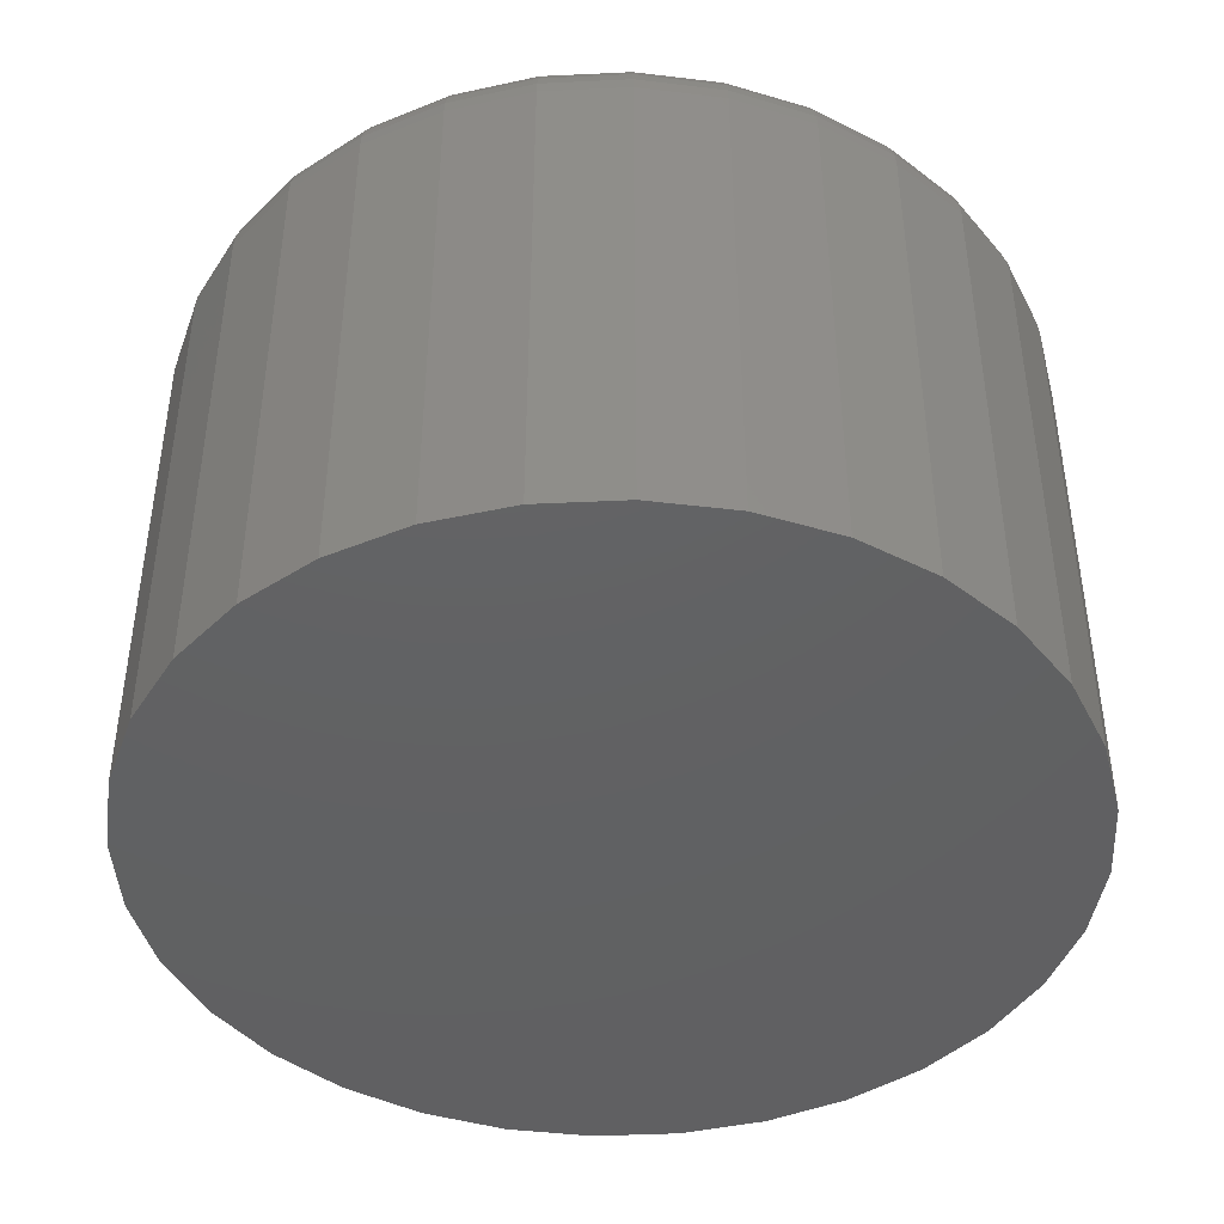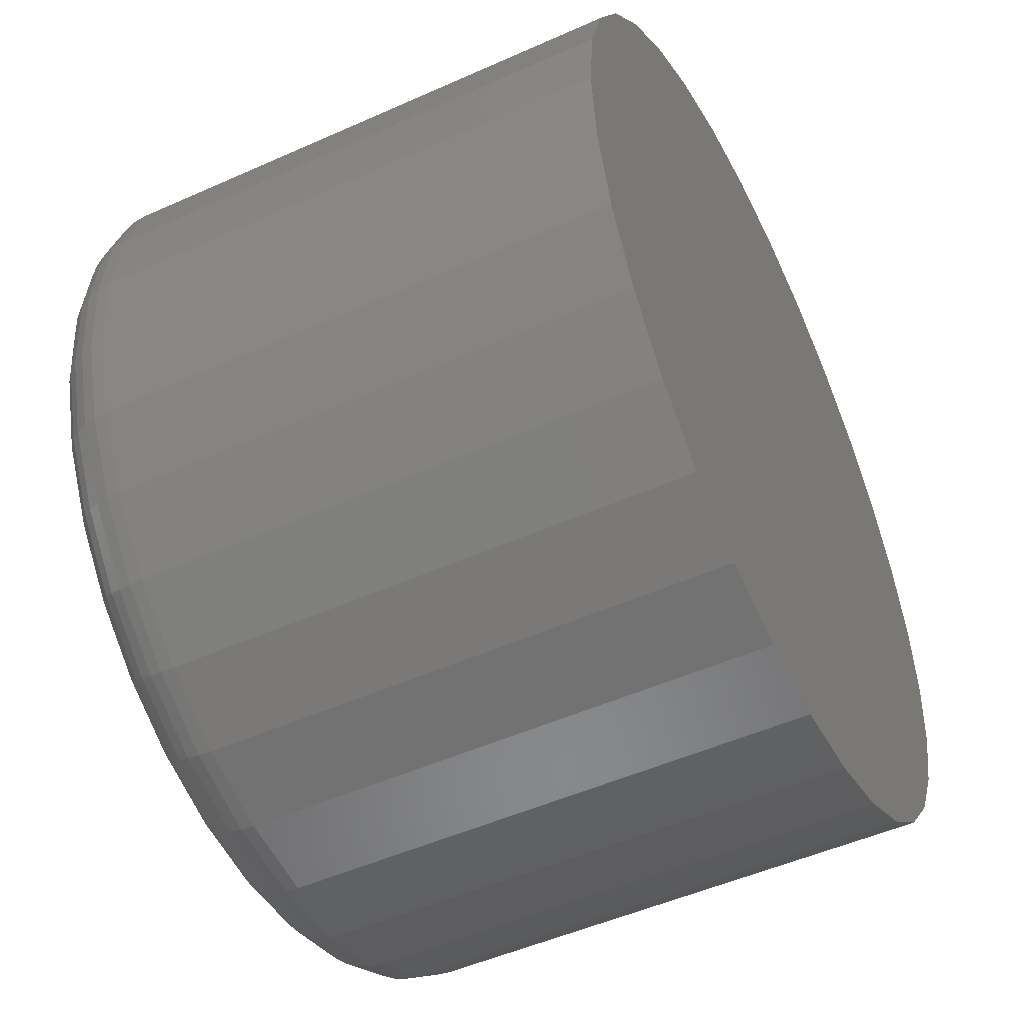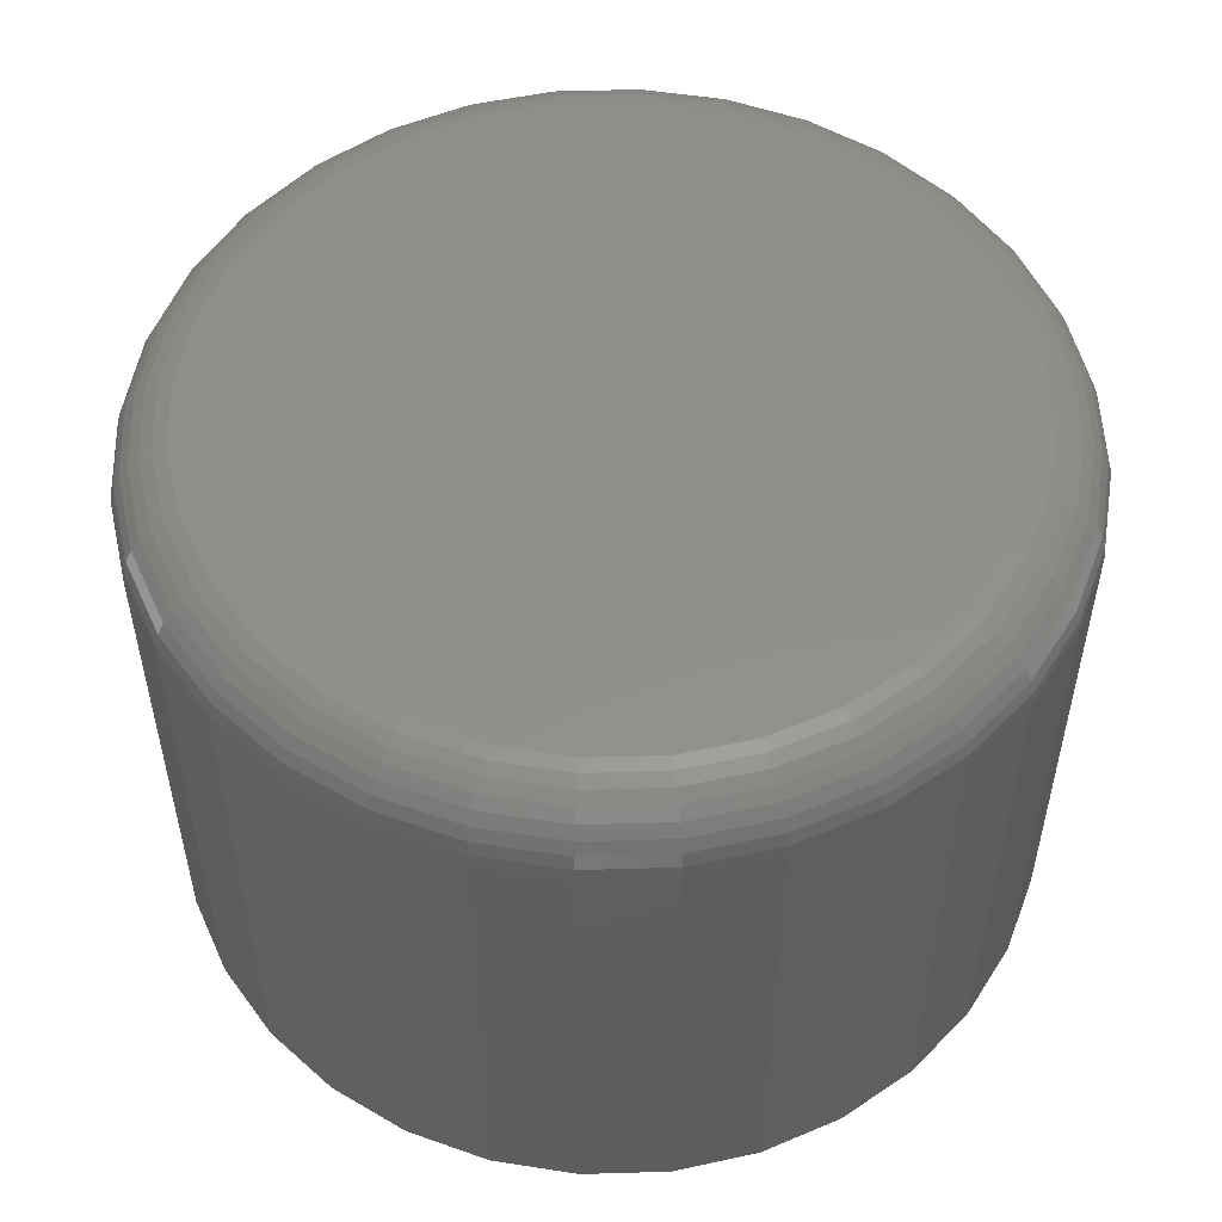
<metadata>
{"format":"stl","ext":"stl","renderer":"f3d","projection":"perspective","resolution":1024,"background":"white","views":[{"elev":-43.4,"azim":121.3,"up":"+Z"},{"elev":-50.1,"azim":116.2,"up":"+Y"},{"elev":53.0,"azim":-131.2,"up":"+Z"}]}
</metadata>
<code>
# stl→obj: 320 verts, 636 faces
v 0.5501 0.1061 0.1328
v 0.5823 0.1061 0.1328
v 0.5662 0.1076 0.1328
v 0.5347 0.1014 0.1328
v 0.5977 0.1014 0.1328
v 0.5204 0.09376 0.1328
v 0.612 0.09376 0.1328
v 0.5079 0.08351 0.1328
v 0.6245 0.08351 0.1328
v 0.6245 -0.03302 0.1328
v 0.5204 -0.04327 0.1328
v 0.612 -0.04327 0.1328
v 0.5347 -0.05088 0.1328
v 0.5977 -0.05088 0.1328
v 0.5501 -0.05557 0.1328
v 0.5823 -0.05557 0.1328
v 0.5662 -0.05715 0.1328
v 0.6347 0.07103 0.1328
v 0.4977 0.07103 0.1328
v 0.6423 0.05678 0.1328
v 0.4901 0.05678 0.1328
v 0.647 0.04132 0.1328
v 0.4854 0.04132 0.1328
v 0.6486 0.02525 0.1328
v 0.4838 0.02525 0.1328
v 0.647 0.009171 0.1328
v 0.4854 0.009171 0.1328
v 0.6423 -0.006287 0.1328
v 0.4901 -0.006287 0.1328
v 0.6347 -0.02053 0.1328
v 0.4977 -0.02053 0.1328
v 0.5079 -0.03302 0.1328
v 0.6642 0.02525 0
v 0.6642 0.02525 0.1172
v 0.6623 0.006123 0
v 0.6623 0.006123 0.1172
v 0.6568 -0.01227 0
v 0.6568 -0.01227 0.1172
v 0.6477 -0.02921 0
v 0.6477 -0.02921 0.1172
v 0.6355 -0.04407 0
v 0.6355 -0.04407 0.1172
v 0.6207 -0.05626 0
v 0.6207 -0.05626 0.1172
v 0.6037 -0.06532 0
v 0.6037 -0.06532 0.1172
v 0.5853 -0.0709 0
v 0.5853 -0.0709 0.1172
v 0.5662 -0.07278 0
v 0.5662 -0.07278 0.1172
v 0.5471 -0.0709 0
v 0.5471 -0.0709 0.1172
v 0.5287 -0.06532 0
v 0.5287 -0.06532 0.1172
v 0.5117 -0.05626 0
v 0.5117 -0.05626 0.1172
v 0.4969 -0.04407 0
v 0.4969 -0.04407 0.1172
v 0.4847 -0.02921 0
v 0.4847 -0.02921 0.1172
v 0.4756 -0.01227 0
v 0.4756 -0.01227 0.1172
v 0.4701 0.006123 0
v 0.4701 0.006123 0.1172
v 0.4682 0.02525 0
v 0.4682 0.02525 0.1172
v 0.4701 0.04437 0
v 0.4701 0.04437 0.1172
v 0.4756 0.06276 0
v 0.4756 0.06276 0.1172
v 0.4847 0.07971 0
v 0.4847 0.07971 0.1172
v 0.4969 0.09456 0
v 0.4969 0.09456 0.1172
v 0.5117 0.1068 0
v 0.5117 0.1068 0.1172
v 0.5287 0.1158 0
v 0.5287 0.1158 0.1172
v 0.5471 0.1214 0
v 0.5471 0.1214 0.1172
v 0.5662 0.1233 0
v 0.5662 0.1233 0.1172
v 0.5853 0.1214 0
v 0.5853 0.1214 0.1172
v 0.6037 0.1158 0
v 0.6037 0.1158 0.1172
v 0.6207 0.1068 0
v 0.6207 0.1068 0.1172
v 0.6355 0.09456 0
v 0.6355 0.09456 0.1172
v 0.6477 0.07971 0
v 0.6477 0.07971 0.1172
v 0.6568 0.06276 0
v 0.6568 0.06276 0.1172
v 0.6623 0.04437 0
v 0.6623 0.04437 0.1172
v 0.4808 0.02525 0.1325
v 0.4824 0.04192 0.1325
v 0.4778 0.02525 0.1316
v 0.4795 0.04249 0.1316
v 0.4751 0.02525 0.1302
v 0.4769 0.04302 0.1302
v 0.4728 0.02525 0.1282
v 0.4745 0.04348 0.1282
v 0.4708 0.02525 0.1259
v 0.4726 0.04386 0.1259
v 0.4694 0.02525 0.1232
v 0.4712 0.04414 0.1232
v 0.4685 0.02525 0.1202
v 0.4704 0.04431 0.1202
v 0.65 0.04192 0.1325
v 0.6517 0.02525 0.1325
v 0.6529 0.04249 0.1316
v 0.6546 0.02525 0.1316
v 0.6555 0.04302 0.1302
v 0.6573 0.02525 0.1302
v 0.6579 0.04348 0.1282
v 0.6597 0.02525 0.1282
v 0.6598 0.04386 0.1259
v 0.6616 0.02525 0.1259
v 0.6612 0.04414 0.1232
v 0.663 0.02525 0.1232
v 0.662 0.04431 0.1202
v 0.6639 0.02525 0.1202
v 0.6451 0.05795 0.1325
v 0.6479 0.05907 0.1316
v 0.6503 0.0601 0.1302
v 0.6525 0.06101 0.1282
v 0.6543 0.06175 0.1259
v 0.6557 0.0623 0.1232
v 0.6565 0.06264 0.1202
v 0.6372 0.07272 0.1325
v 0.6397 0.07435 0.1316
v 0.6419 0.07585 0.1302
v 0.6439 0.07716 0.1282
v 0.6455 0.07824 0.1259
v 0.6467 0.07905 0.1232
v 0.6475 0.07954 0.1202
v 0.6266 0.08567 0.1325
v 0.6287 0.08774 0.1316
v 0.6306 0.08965 0.1302
v 0.6323 0.09133 0.1282
v 0.6337 0.0927 0.1259
v 0.6347 0.09372 0.1232
v 0.6353 0.09435 0.1202
v 0.6137 0.0963 0.1325
v 0.6153 0.09873 0.1316
v 0.6168 0.101 0.1302
v 0.6181 0.1029 0.1282
v 0.6192 0.1046 0.1259
v 0.62 0.1058 0.1232
v 0.6205 0.1065 0.1202
v 0.5989 0.1042 0.1325
v 0.6 0.1069 0.1316
v 0.6011 0.1094 0.1302
v 0.602 0.1116 0.1282
v 0.6027 0.1134 0.1259
v 0.6033 0.1147 0.1232
v 0.6036 0.1155 0.1202
v 0.5829 0.1091 0.1325
v 0.5834 0.1119 0.1316
v 0.584 0.1146 0.1302
v 0.5844 0.1169 0.1282
v 0.5848 0.1188 0.1259
v 0.5851 0.1202 0.1232
v 0.5853 0.1211 0.1202
v 0.5662 0.1107 0.1325
v 0.5662 0.1136 0.1316
v 0.5662 0.1163 0.1302
v 0.5662 0.1187 0.1282
v 0.5662 0.1206 0.1259
v 0.5662 0.1221 0.1232
v 0.5662 0.123 0.1202
v 0.5495 0.1091 0.1325
v 0.549 0.1119 0.1316
v 0.5484 0.1146 0.1302
v 0.548 0.1169 0.1282
v 0.5476 0.1188 0.1259
v 0.5473 0.1202 0.1232
v 0.5471 0.1211 0.1202
v 0.5335 0.1042 0.1325
v 0.5324 0.1069 0.1316
v 0.5313 0.1094 0.1302
v 0.5304 0.1116 0.1282
v 0.5297 0.1134 0.1259
v 0.5291 0.1147 0.1232
v 0.5288 0.1155 0.1202
v 0.5187 0.0963 0.1325
v 0.5171 0.09873 0.1316
v 0.5156 0.101 0.1302
v 0.5143 0.1029 0.1282
v 0.5132 0.1046 0.1259
v 0.5124 0.1058 0.1232
v 0.5119 0.1065 0.1202
v 0.5058 0.08567 0.1325
v 0.5037 0.08774 0.1316
v 0.5018 0.08965 0.1302
v 0.5001 0.09133 0.1282
v 0.4987 0.0927 0.1259
v 0.4977 0.09372 0.1232
v 0.4971 0.09435 0.1202
v 0.4952 0.07272 0.1325
v 0.4927 0.07435 0.1316
v 0.4905 0.07585 0.1302
v 0.4885 0.07716 0.1282
v 0.4869 0.07824 0.1259
v 0.4857 0.07905 0.1232
v 0.4849 0.07954 0.1202
v 0.4873 0.05795 0.1325
v 0.4845 0.05907 0.1316
v 0.4821 0.0601 0.1302
v 0.4799 0.06101 0.1282
v 0.4781 0.06175 0.1259
v 0.4767 0.0623 0.1232
v 0.4759 0.06264 0.1202
v 0.65 0.008576 0.1325
v 0.6529 0.008004 0.1316
v 0.6555 0.007477 0.1302
v 0.6579 0.007016 0.1282
v 0.6598 0.006636 0.1259
v 0.6612 0.006355 0.1232
v 0.662 0.006181 0.1202
v 0.4824 0.008576 0.1325
v 0.4795 0.008004 0.1316
v 0.4769 0.007477 0.1302
v 0.4745 0.007016 0.1282
v 0.4726 0.006636 0.1259
v 0.4712 0.006355 0.1232
v 0.4704 0.006181 0.1202
v 0.4873 -0.007453 0.1325
v 0.4845 -0.008575 0.1316
v 0.4821 -0.009609 0.1302
v 0.4799 -0.01052 0.1282
v 0.4781 -0.01126 0.1259
v 0.4767 -0.01181 0.1232
v 0.4759 -0.01215 0.1202
v 0.4952 -0.02223 0.1325
v 0.4927 -0.02386 0.1316
v 0.4905 -0.02536 0.1302
v 0.4885 -0.02667 0.1282
v 0.4869 -0.02775 0.1259
v 0.4857 -0.02855 0.1232
v 0.4849 -0.02905 0.1202
v 0.5058 -0.03518 0.1325
v 0.5037 -0.03725 0.1316
v 0.5018 -0.03916 0.1302
v 0.5001 -0.04083 0.1282
v 0.4987 -0.04221 0.1259
v 0.4977 -0.04323 0.1232
v 0.4971 -0.04386 0.1202
v 0.5187 -0.0458 0.1325
v 0.5171 -0.04824 0.1316
v 0.5156 -0.05049 0.1302
v 0.5143 -0.05245 0.1282
v 0.5132 -0.05407 0.1259
v 0.5124 -0.05527 0.1232
v 0.5119 -0.05601 0.1202
v 0.5335 -0.0537 0.1325
v 0.5324 -0.05641 0.1316
v 0.5313 -0.0589 0.1302
v 0.5304 -0.06109 0.1282
v 0.5297 -0.06288 0.1259
v 0.5291 -0.06422 0.1232
v 0.5288 -0.06504 0.1202
v 0.5495 -0.05856 0.1325
v 0.549 -0.06144 0.1316
v 0.5484 -0.06409 0.1302
v 0.548 -0.06641 0.1282
v 0.5476 -0.06831 0.1259
v 0.5473 -0.06973 0.1232
v 0.5471 -0.0706 0.1202
v 0.5662 -0.0602 0.1325
v 0.5662 -0.06313 0.1316
v 0.5662 -0.06584 0.1302
v 0.5662 -0.0682 0.1282
v 0.5662 -0.07015 0.1259
v 0.5662 -0.07159 0.1232
v 0.5662 -0.07248 0.1202
v 0.5829 -0.05856 0.1325
v 0.5834 -0.06144 0.1316
v 0.584 -0.06409 0.1302
v 0.5844 -0.06641 0.1282
v 0.5848 -0.06831 0.1259
v 0.5851 -0.06973 0.1232
v 0.5853 -0.0706 0.1202
v 0.5989 -0.0537 0.1325
v 0.6 -0.05641 0.1316
v 0.6011 -0.0589 0.1302
v 0.602 -0.06109 0.1282
v 0.6027 -0.06288 0.1259
v 0.6033 -0.06422 0.1232
v 0.6036 -0.06504 0.1202
v 0.6137 -0.0458 0.1325
v 0.6153 -0.04824 0.1316
v 0.6168 -0.05049 0.1302
v 0.6181 -0.05245 0.1282
v 0.6192 -0.05407 0.1259
v 0.62 -0.05527 0.1232
v 0.6205 -0.05601 0.1202
v 0.6266 -0.03518 0.1325
v 0.6287 -0.03725 0.1316
v 0.6306 -0.03916 0.1302
v 0.6323 -0.04083 0.1282
v 0.6337 -0.04221 0.1259
v 0.6347 -0.04323 0.1232
v 0.6353 -0.04386 0.1202
v 0.6372 -0.02223 0.1325
v 0.6397 -0.02386 0.1316
v 0.6419 -0.02536 0.1302
v 0.6439 -0.02667 0.1282
v 0.6455 -0.02775 0.1259
v 0.6467 -0.02855 0.1232
v 0.6475 -0.02905 0.1202
v 0.6451 -0.007453 0.1325
v 0.6479 -0.008575 0.1316
v 0.6503 -0.009609 0.1302
v 0.6525 -0.01052 0.1282
v 0.6543 -0.01126 0.1259
v 0.6557 -0.01181 0.1232
v 0.6565 -0.01215 0.1202
f 1 2 3
f 2 1 4
f 2 4 5
f 5 4 6
f 5 6 7
f 7 6 8
f 7 8 9
f 10 11 12
f 12 11 13
f 12 13 14
f 14 13 15
f 14 15 16
f 16 15 17
f 9 8 18
f 18 8 19
f 18 19 20
f 20 19 21
f 20 21 22
f 22 21 23
f 22 23 24
f 24 23 25
f 24 25 26
f 26 25 27
f 26 27 28
f 28 27 29
f 28 29 30
f 30 29 31
f 30 31 10
f 10 31 32
f 10 32 11
f 33 34 35
f 35 34 36
f 35 36 37
f 37 36 38
f 37 38 39
f 39 38 40
f 39 40 41
f 41 40 42
f 41 42 43
f 43 42 44
f 43 44 45
f 45 44 46
f 45 46 47
f 47 46 48
f 47 48 49
f 49 48 50
f 49 50 51
f 51 50 52
f 51 52 53
f 53 52 54
f 53 54 55
f 55 54 56
f 55 56 57
f 57 56 58
f 57 58 59
f 59 58 60
f 59 60 61
f 61 60 62
f 61 62 63
f 63 62 64
f 63 64 65
f 65 64 66
f 65 66 67
f 67 66 68
f 67 68 69
f 69 68 70
f 69 70 71
f 71 70 72
f 71 72 73
f 73 72 74
f 73 74 75
f 75 74 76
f 75 76 77
f 77 76 78
f 77 78 79
f 79 78 80
f 79 80 81
f 81 80 82
f 81 82 83
f 83 82 84
f 83 84 85
f 85 84 86
f 85 86 87
f 87 86 88
f 87 88 89
f 89 88 90
f 89 90 91
f 91 90 92
f 91 92 93
f 93 92 94
f 93 94 95
f 95 94 96
f 95 96 33
f 33 96 34
f 25 23 97
f 97 23 98
f 97 98 99
f 99 98 100
f 99 100 101
f 101 100 102
f 101 102 103
f 103 102 104
f 103 104 105
f 105 104 106
f 105 106 107
f 107 106 108
f 107 108 109
f 109 108 110
f 109 110 66
f 66 110 68
f 22 24 111
f 111 24 112
f 111 112 113
f 113 112 114
f 113 114 115
f 115 114 116
f 115 116 117
f 117 116 118
f 117 118 119
f 119 118 120
f 119 120 121
f 121 120 122
f 121 122 123
f 123 122 124
f 123 124 96
f 96 124 34
f 20 22 125
f 125 22 111
f 125 111 126
f 126 111 113
f 126 113 127
f 127 113 115
f 127 115 128
f 128 115 117
f 128 117 129
f 129 117 119
f 129 119 130
f 130 119 121
f 130 121 131
f 131 121 123
f 131 123 94
f 94 123 96
f 18 20 132
f 132 20 125
f 132 125 133
f 133 125 126
f 133 126 134
f 134 126 127
f 134 127 135
f 135 127 128
f 135 128 136
f 136 128 129
f 136 129 137
f 137 129 130
f 137 130 138
f 138 130 131
f 138 131 92
f 92 131 94
f 9 18 139
f 139 18 132
f 139 132 140
f 140 132 133
f 140 133 141
f 141 133 134
f 141 134 142
f 142 134 135
f 142 135 143
f 143 135 136
f 143 136 144
f 144 136 137
f 144 137 145
f 145 137 138
f 145 138 90
f 90 138 92
f 7 9 146
f 146 9 139
f 146 139 147
f 147 139 140
f 147 140 148
f 148 140 141
f 148 141 149
f 149 141 142
f 149 142 150
f 150 142 143
f 150 143 151
f 151 143 144
f 151 144 152
f 152 144 145
f 152 145 88
f 88 145 90
f 5 7 153
f 153 7 146
f 153 146 154
f 154 146 147
f 154 147 155
f 155 147 148
f 155 148 156
f 156 148 149
f 156 149 157
f 157 149 150
f 157 150 158
f 158 150 151
f 158 151 159
f 159 151 152
f 159 152 86
f 86 152 88
f 2 5 160
f 160 5 153
f 160 153 161
f 161 153 154
f 161 154 162
f 162 154 155
f 162 155 163
f 163 155 156
f 163 156 164
f 164 156 157
f 164 157 165
f 165 157 158
f 165 158 166
f 166 158 159
f 166 159 84
f 84 159 86
f 3 2 167
f 167 2 160
f 167 160 168
f 168 160 161
f 168 161 169
f 169 161 162
f 169 162 170
f 170 162 163
f 170 163 171
f 171 163 164
f 171 164 172
f 172 164 165
f 172 165 173
f 173 165 166
f 173 166 82
f 82 166 84
f 1 3 174
f 174 3 167
f 174 167 175
f 175 167 168
f 175 168 176
f 176 168 169
f 176 169 177
f 177 169 170
f 177 170 178
f 178 170 171
f 178 171 179
f 179 171 172
f 179 172 180
f 180 172 173
f 180 173 80
f 80 173 82
f 4 1 181
f 181 1 174
f 181 174 182
f 182 174 175
f 182 175 183
f 183 175 176
f 183 176 184
f 184 176 177
f 184 177 185
f 185 177 178
f 185 178 186
f 186 178 179
f 186 179 187
f 187 179 180
f 187 180 78
f 78 180 80
f 6 4 188
f 188 4 181
f 188 181 189
f 189 181 182
f 189 182 190
f 190 182 183
f 190 183 191
f 191 183 184
f 191 184 192
f 192 184 185
f 192 185 193
f 193 185 186
f 193 186 194
f 194 186 187
f 194 187 76
f 76 187 78
f 8 6 195
f 195 6 188
f 195 188 196
f 196 188 189
f 196 189 197
f 197 189 190
f 197 190 198
f 198 190 191
f 198 191 199
f 199 191 192
f 199 192 200
f 200 192 193
f 200 193 201
f 201 193 194
f 201 194 74
f 74 194 76
f 19 8 202
f 202 8 195
f 202 195 203
f 203 195 196
f 203 196 204
f 204 196 197
f 204 197 205
f 205 197 198
f 205 198 206
f 206 198 199
f 206 199 207
f 207 199 200
f 207 200 208
f 208 200 201
f 208 201 72
f 72 201 74
f 21 19 209
f 209 19 202
f 209 202 210
f 210 202 203
f 210 203 211
f 211 203 204
f 211 204 212
f 212 204 205
f 212 205 213
f 213 205 206
f 213 206 214
f 214 206 207
f 214 207 215
f 215 207 208
f 215 208 70
f 70 208 72
f 23 21 98
f 98 21 209
f 98 209 100
f 100 209 210
f 100 210 102
f 102 210 211
f 102 211 104
f 104 211 212
f 104 212 106
f 106 212 213
f 106 213 108
f 108 213 214
f 108 214 110
f 110 214 215
f 110 215 68
f 68 215 70
f 24 26 112
f 112 26 216
f 112 216 114
f 114 216 217
f 114 217 116
f 116 217 218
f 116 218 118
f 118 218 219
f 118 219 120
f 120 219 220
f 120 220 122
f 122 220 221
f 122 221 124
f 124 221 222
f 124 222 34
f 34 222 36
f 27 25 223
f 223 25 97
f 223 97 224
f 224 97 99
f 224 99 225
f 225 99 101
f 225 101 226
f 226 101 103
f 226 103 227
f 227 103 105
f 227 105 228
f 228 105 107
f 228 107 229
f 229 107 109
f 229 109 64
f 64 109 66
f 29 27 230
f 230 27 223
f 230 223 231
f 231 223 224
f 231 224 232
f 232 224 225
f 232 225 233
f 233 225 226
f 233 226 234
f 234 226 227
f 234 227 235
f 235 227 228
f 235 228 236
f 236 228 229
f 236 229 62
f 62 229 64
f 31 29 237
f 237 29 230
f 237 230 238
f 238 230 231
f 238 231 239
f 239 231 232
f 239 232 240
f 240 232 233
f 240 233 241
f 241 233 234
f 241 234 242
f 242 234 235
f 242 235 243
f 243 235 236
f 243 236 60
f 60 236 62
f 32 31 244
f 244 31 237
f 244 237 245
f 245 237 238
f 245 238 246
f 246 238 239
f 246 239 247
f 247 239 240
f 247 240 248
f 248 240 241
f 248 241 249
f 249 241 242
f 249 242 250
f 250 242 243
f 250 243 58
f 58 243 60
f 11 32 251
f 251 32 244
f 251 244 252
f 252 244 245
f 252 245 253
f 253 245 246
f 253 246 254
f 254 246 247
f 254 247 255
f 255 247 248
f 255 248 256
f 256 248 249
f 256 249 257
f 257 249 250
f 257 250 56
f 56 250 58
f 13 11 258
f 258 11 251
f 258 251 259
f 259 251 252
f 259 252 260
f 260 252 253
f 260 253 261
f 261 253 254
f 261 254 262
f 262 254 255
f 262 255 263
f 263 255 256
f 263 256 264
f 264 256 257
f 264 257 54
f 54 257 56
f 15 13 265
f 265 13 258
f 265 258 266
f 266 258 259
f 266 259 267
f 267 259 260
f 267 260 268
f 268 260 261
f 268 261 269
f 269 261 262
f 269 262 270
f 270 262 263
f 270 263 271
f 271 263 264
f 271 264 52
f 52 264 54
f 17 15 272
f 272 15 265
f 272 265 273
f 273 265 266
f 273 266 274
f 274 266 267
f 274 267 275
f 275 267 268
f 275 268 276
f 276 268 269
f 276 269 277
f 277 269 270
f 277 270 278
f 278 270 271
f 278 271 50
f 50 271 52
f 16 17 279
f 279 17 272
f 279 272 280
f 280 272 273
f 280 273 281
f 281 273 274
f 281 274 282
f 282 274 275
f 282 275 283
f 283 275 276
f 283 276 284
f 284 276 277
f 284 277 285
f 285 277 278
f 285 278 48
f 48 278 50
f 14 16 286
f 286 16 279
f 286 279 287
f 287 279 280
f 287 280 288
f 288 280 281
f 288 281 289
f 289 281 282
f 289 282 290
f 290 282 283
f 290 283 291
f 291 283 284
f 291 284 292
f 292 284 285
f 292 285 46
f 46 285 48
f 12 14 293
f 293 14 286
f 293 286 294
f 294 286 287
f 294 287 295
f 295 287 288
f 295 288 296
f 296 288 289
f 296 289 297
f 297 289 290
f 297 290 298
f 298 290 291
f 298 291 299
f 299 291 292
f 299 292 44
f 44 292 46
f 10 12 300
f 300 12 293
f 300 293 301
f 301 293 294
f 301 294 302
f 302 294 295
f 302 295 303
f 303 295 296
f 303 296 304
f 304 296 297
f 304 297 305
f 305 297 298
f 305 298 306
f 306 298 299
f 306 299 42
f 42 299 44
f 30 10 307
f 307 10 300
f 307 300 308
f 308 300 301
f 308 301 309
f 309 301 302
f 309 302 310
f 310 302 303
f 310 303 311
f 311 303 304
f 311 304 312
f 312 304 305
f 312 305 313
f 313 305 306
f 313 306 40
f 40 306 42
f 28 30 314
f 314 30 307
f 314 307 315
f 315 307 308
f 315 308 316
f 316 308 309
f 316 309 317
f 317 309 310
f 317 310 318
f 318 310 311
f 318 311 319
f 319 311 312
f 319 312 320
f 320 312 313
f 320 313 38
f 38 313 40
f 26 28 216
f 216 28 314
f 216 314 217
f 217 314 315
f 217 315 218
f 218 315 316
f 218 316 219
f 219 316 317
f 219 317 220
f 220 317 318
f 220 318 221
f 221 318 319
f 221 319 222
f 222 319 320
f 222 320 36
f 36 320 38
f 81 83 79
f 77 79 83
f 85 77 83
f 75 77 85
f 87 75 85
f 45 53 43
f 51 53 45
f 47 51 45
f 49 51 47
f 53 55 43
f 43 55 57
f 43 57 41
f 41 57 59
f 41 59 39
f 39 59 61
f 39 61 37
f 37 61 63
f 37 63 35
f 35 63 65
f 35 65 33
f 33 65 67
f 33 67 95
f 95 67 69
f 95 69 93
f 93 69 71
f 93 71 91
f 91 71 73
f 91 73 89
f 89 73 75
f 89 75 87

</code>
